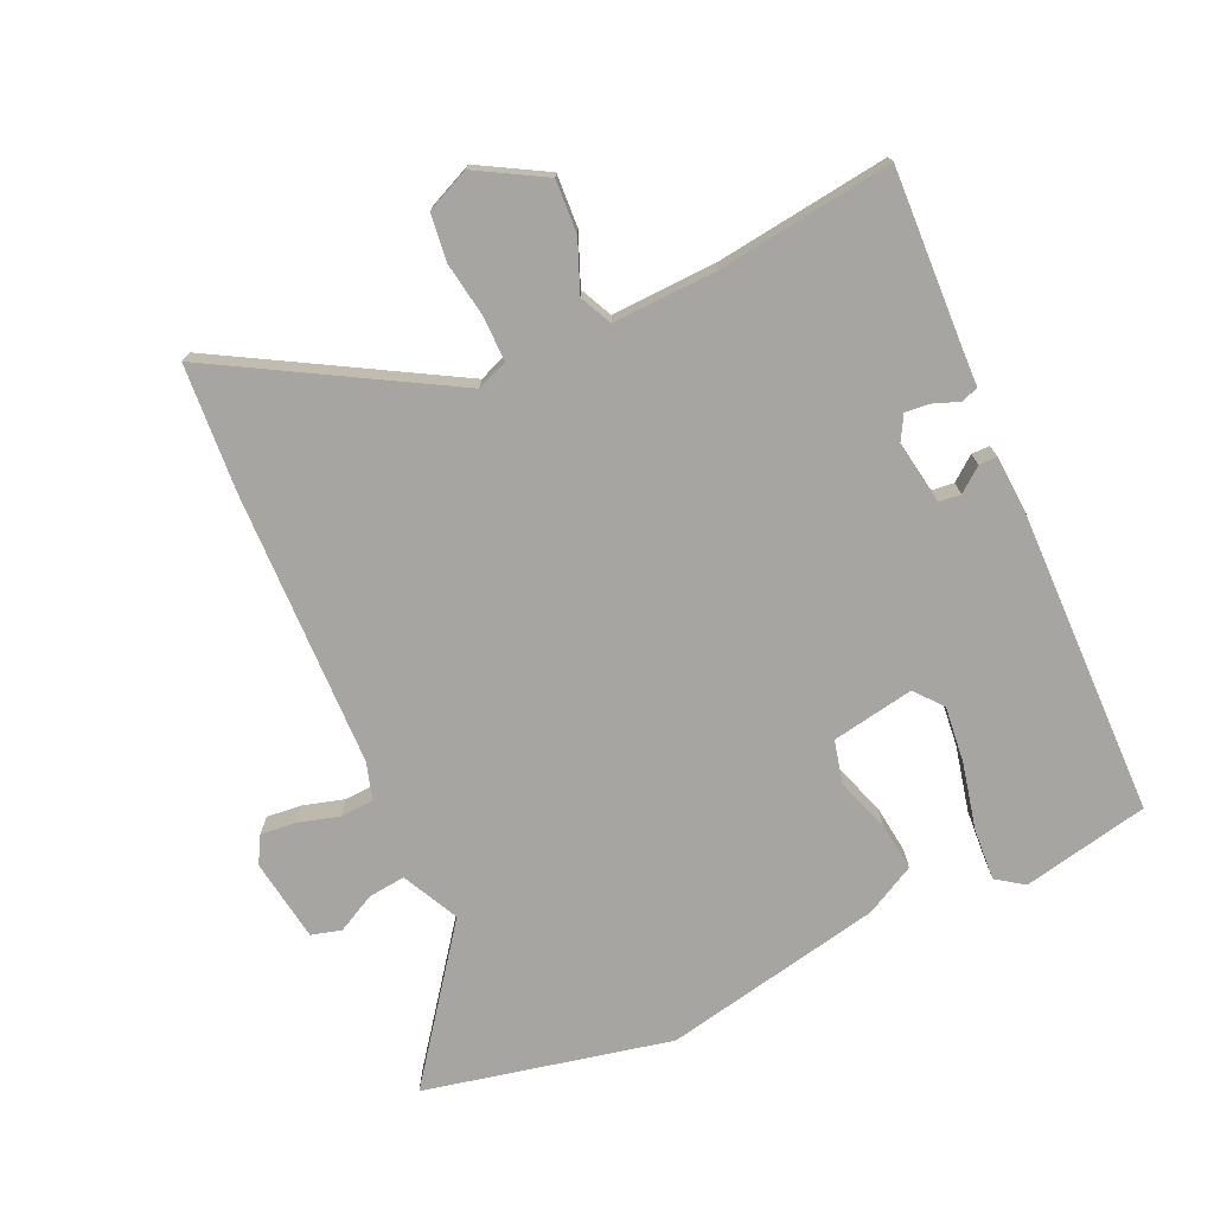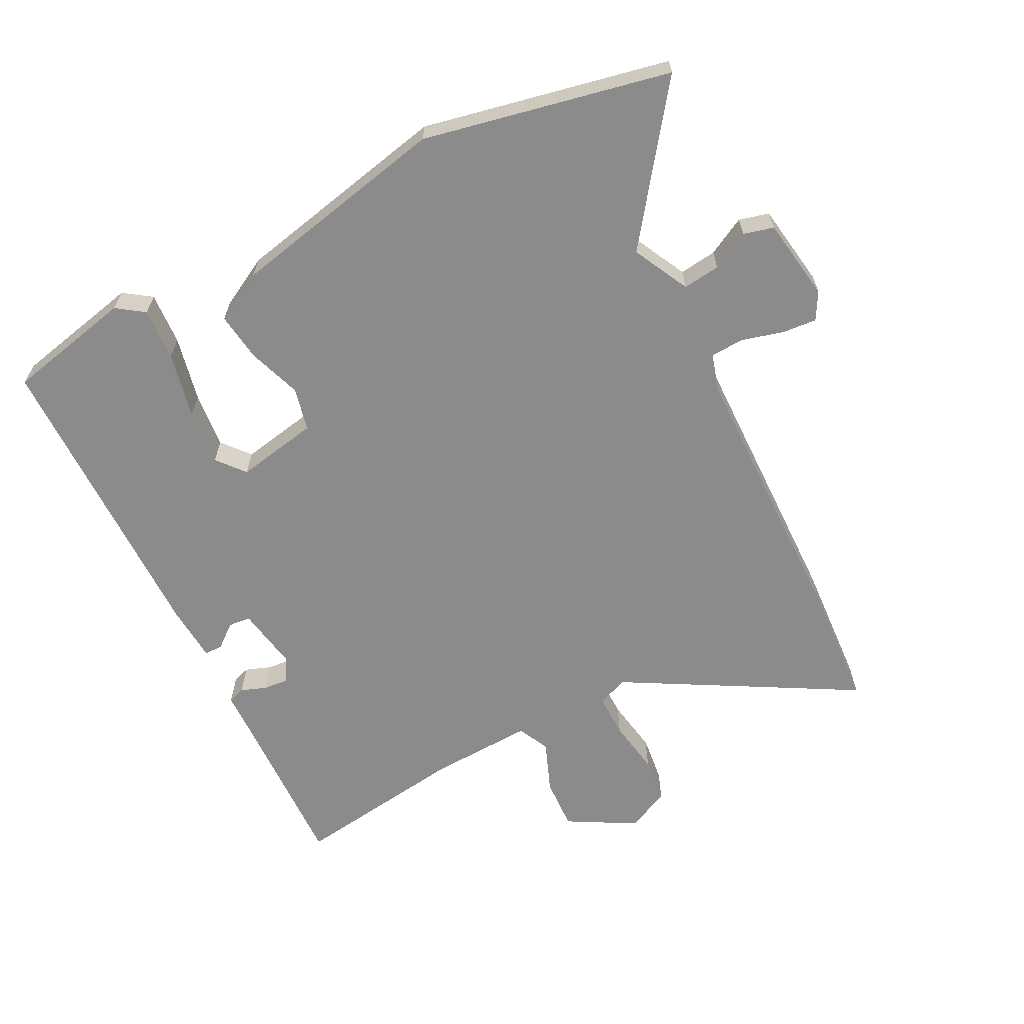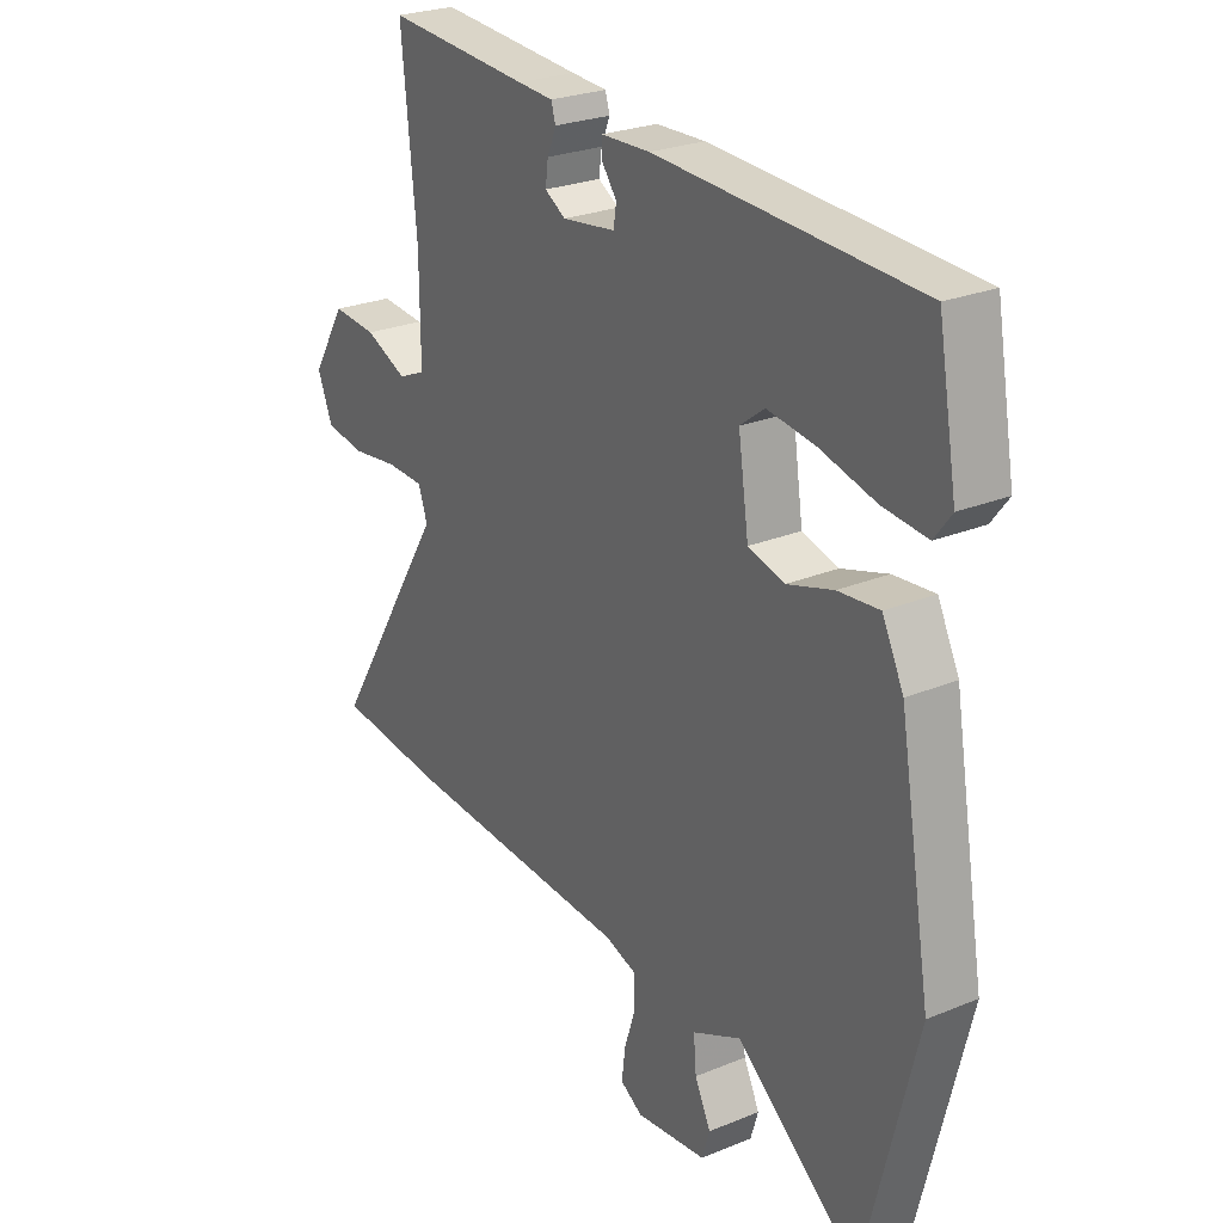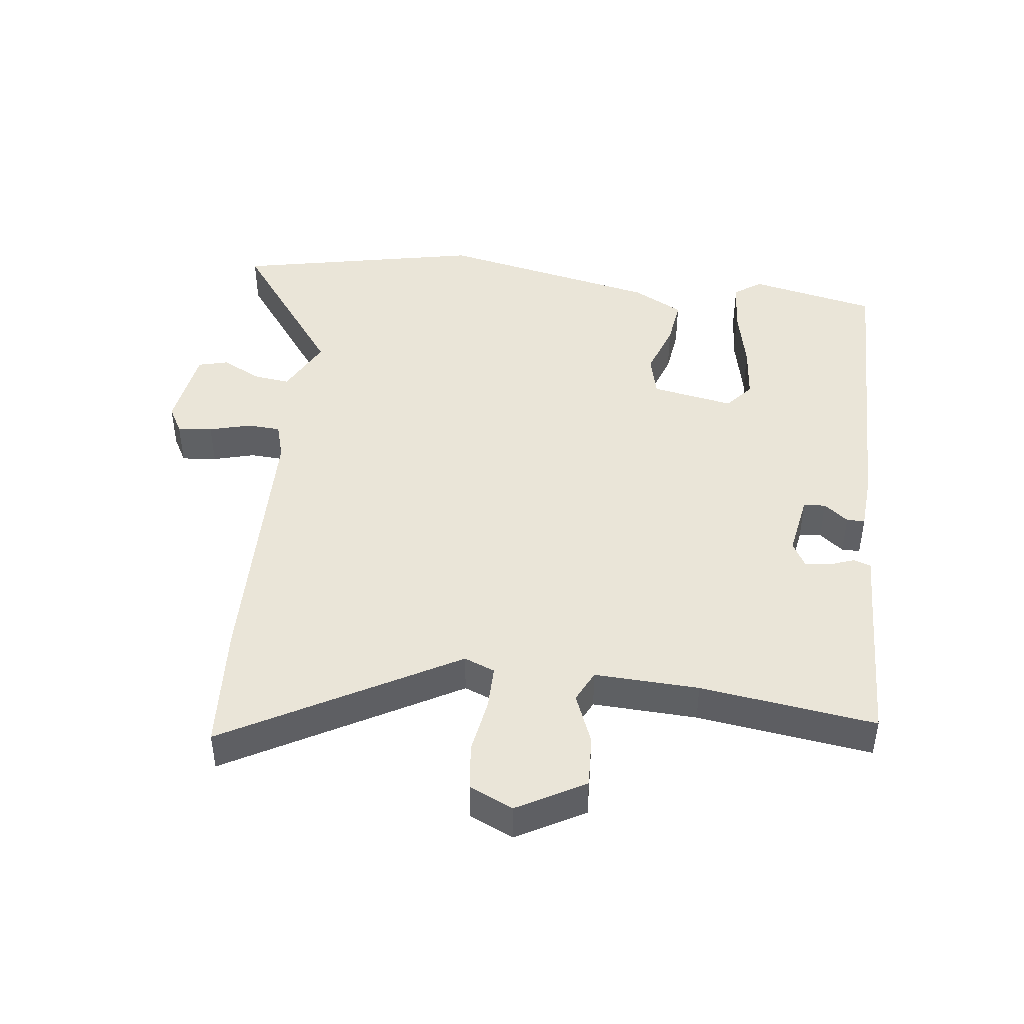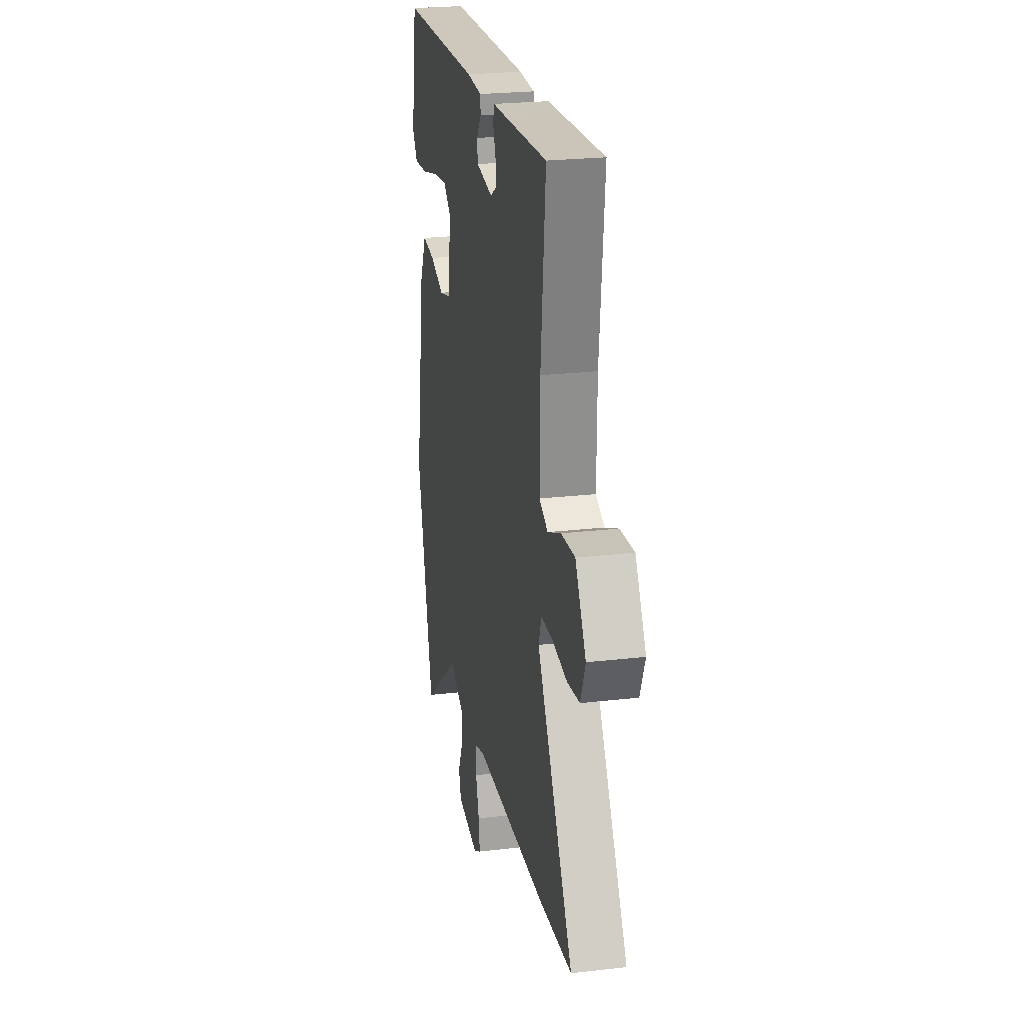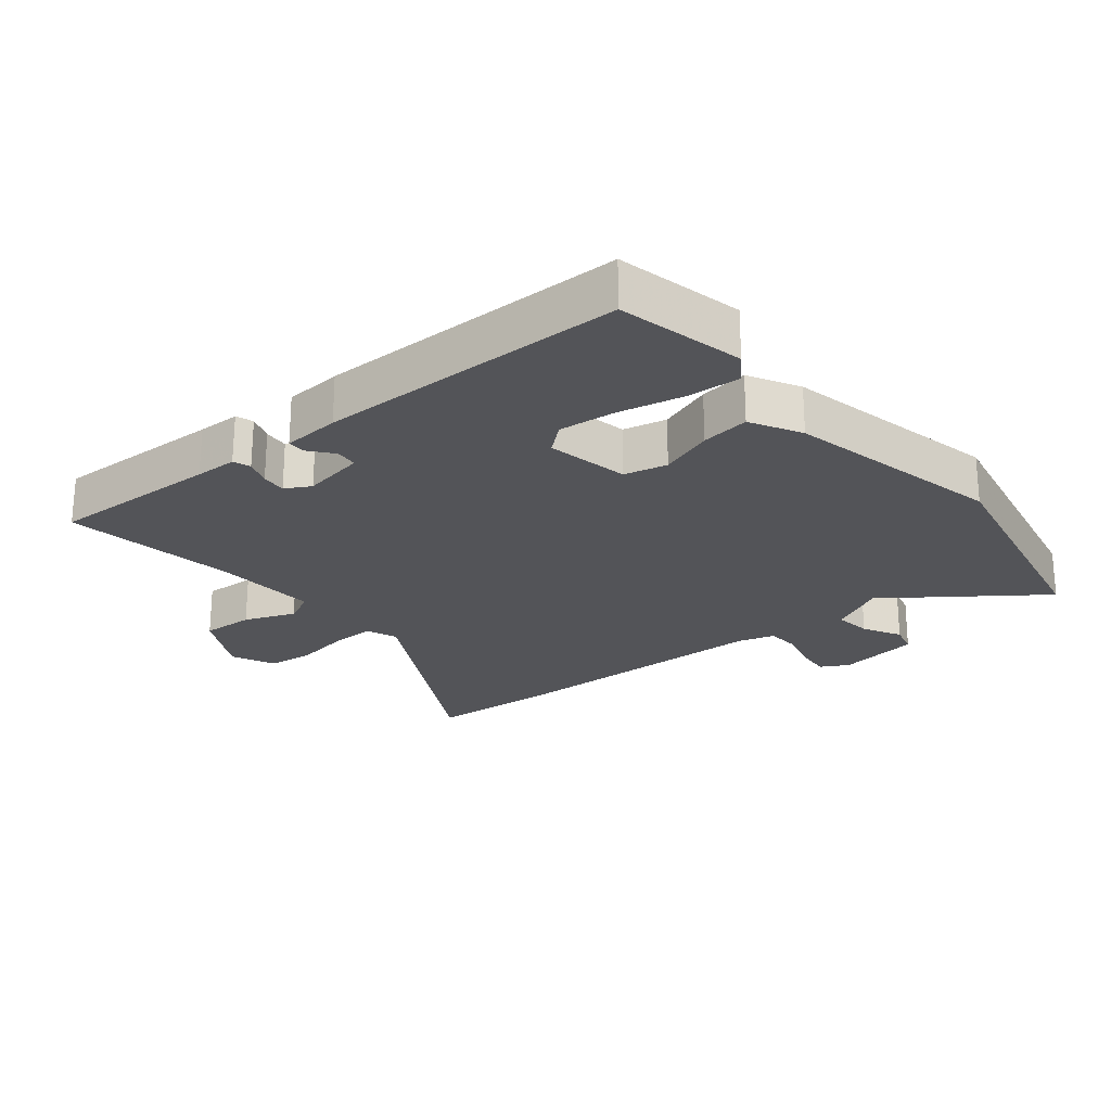
<metadata>
{"format":"obj","ext":"obj","renderer":"f3d","projection":"perspective","resolution":1024,"background":"white","views":[{"elev":-73.9,"azim":-63.8,"up":"+Y"},{"elev":-63.8,"azim":119.2,"up":"+Y"},{"elev":25.5,"azim":56.6,"up":"+Z"},{"elev":44.6,"azim":-80.9,"up":"+Y"},{"elev":24.7,"azim":-100.7,"up":"+Z"},{"elev":-23.6,"azim":41.6,"up":"+Y"}]}
</metadata>
<code>
v 0.512 0.07 0.44
v 0.547 0.07 0.243
v 0.516 0.07 0.202
v 0.435 0.07 0.21
v 0.334 0.07 0.236
v 0.247 0.07 0.248
v 0.203 0.07 0.214
v 0.222 0.07 0.086
v 0.288 0.07 0.068
v 0.372 0.07 0.094
v 0.447 0.07 0.101
v 0.486 0.07 0.022
v 0.545 0.07 -0.32
v 0.451 0.07 -0.698
v 0.227 0.07 -0.52
v 0.138 0.07 -0.561
v 0.143 0.07 -0.619
v 0.172 0.07 -0.679
v 0.158 0.07 -0.725
v 0.029 0.07 -0.74
v -0.012 0.07 -0.715
v -0.005 0.07 -0.661
v 0.015 0.07 -0.598
v 0.014 0.07 -0.546
v -0.043 0.07 -0.527
v -0.468 0.07 -0.503
v -0.664 0.07 -0.483
v -0.452 0.07 -0.137
v -0.469 0.07 -0.089
v -0.537 0.07 -0.087
v -0.623 0.07 -0.098
v -0.695 0.07 -0.087
v -0.723 0.07 -0.019
v -0.661 0.07 0.083
v -0.58 0.07 0.076
v -0.503 0.07 0.042
v -0.453 0.07 0.064
v -0.454 0.07 0.225
v -0.481 0.07 0.496
v -0.218 0.07 0.477
v -0.153 0.07 0.473
v -0.145 0.07 0.446
v -0.161 0.07 0.407
v -0.166 0.07 0.369
v -0.128 0.07 0.346
v -0.031 0.07 0.359
v -0.026 0.07 0.393
v -0.054 0.07 0.431
v -0.053 0.07 0.459
v 0.036 0.07 0.462
v 0.512 0 0.44
v 0.547 0 0.243
v 0.516 0 0.202
v 0.435 0 0.21
v 0.334 0 0.236
v 0.247 0 0.248
v 0.203 0 0.214
v 0.222 0 0.086
v 0.288 0 0.068
v 0.372 0 0.094
v 0.447 0 0.101
v 0.486 0 0.022
v 0.545 0 -0.32
v 0.451 0 -0.698
v 0.227 0 -0.52
v 0.138 0 -0.561
v 0.143 0 -0.619
v 0.172 0 -0.679
v 0.158 0 -0.725
v 0.029 0 -0.74
v -0.012 0 -0.715
v -0.005 0 -0.661
v 0.015 0 -0.598
v 0.014 0 -0.546
v -0.043 0 -0.527
v -0.468 0 -0.503
v -0.664 0 -0.483
v -0.452 0 -0.137
v -0.469 0 -0.089
v -0.537 0 -0.087
v -0.623 0 -0.098
v -0.695 0 -0.087
v -0.723 0 -0.019
v -0.661 0 0.083
v -0.58 0 0.076
v -0.503 0 0.042
v -0.453 0 0.064
v -0.454 0 0.225
v -0.481 0 0.496
v -0.218 0 0.477
v -0.153 0 0.473
v -0.145 0 0.446
v -0.161 0 0.407
v -0.166 0 0.369
v -0.128 0 0.346
v -0.031 0 0.359
v -0.026 0 0.393
v -0.054 0 0.431
v -0.053 0 0.459
v 0.036 0 0.462
f 3 4 5
f 2 3 5
f 1 2 5
f 50 1 5
f 49 50 5
f 48 49 5
f 47 48 5
f 46 47 5 6
f 45 46 6 7
f 40 41 42 43
f 40 43 44
f 39 40 44
f 38 39 44
f 37 38 44 45
f 34 35 36
f 33 34 36
f 32 33 36
f 31 32 36
f 30 31 36
f 29 30 36 37
f 45 7 8
f 37 45 8
f 29 37 8
f 28 29 8
f 28 8 9
f 27 28 9
f 26 27 9
f 25 26 9
f 21 22 23
f 20 21 23
f 19 20 23
f 18 19 23
f 17 18 23
f 16 17 23 24
f 11 12 13
f 10 11 13
f 9 10 13
f 25 9 13
f 24 25 13
f 16 24 13
f 15 16 13
f 13 14 15
f 55 54 53
f 55 53 52
f 55 52 51
f 55 51 100
f 55 100 99
f 55 99 98
f 55 98 97
f 56 55 97 96
f 57 56 96 95
f 93 92 91 90
f 94 93 90
f 94 90 89
f 94 89 88
f 95 94 88 87
f 86 85 84
f 86 84 83
f 86 83 82
f 86 82 81
f 86 81 80
f 87 86 80 79
f 58 57 95
f 58 95 87
f 58 87 79
f 58 79 78
f 59 58 78
f 59 78 77
f 59 77 76
f 59 76 75
f 73 72 71
f 73 71 70
f 73 70 69
f 73 69 68
f 73 68 67
f 74 73 67 66
f 63 62 61
f 63 61 60
f 63 60 59
f 63 59 75
f 63 75 74
f 63 74 66
f 63 66 65
f 65 64 63
f 1 51 52 2
f 2 52 53 3
f 3 53 54 4
f 4 54 55 5
f 5 55 56 6
f 6 56 57 7
f 7 57 58 8
f 8 58 59 9
f 9 59 60 10
f 10 60 61 11
f 11 61 62 12
f 12 62 63 13
f 13 63 64 14
f 14 64 65 15
f 15 65 66 16
f 16 66 67 17
f 17 67 68 18
f 18 68 69 19
f 19 69 70 20
f 20 70 71 21
f 21 71 72 22
f 22 72 73 23
f 23 73 74 24
f 24 74 75 25
f 25 75 76 26
f 26 76 77 27
f 27 77 78 28
f 28 78 79 29
f 29 79 80 30
f 30 80 81 31
f 31 81 82 32
f 32 82 83 33
f 33 83 84 34
f 34 84 85 35
f 35 85 86 36
f 36 86 87 37
f 37 87 88 38
f 38 88 89 39
f 39 89 90 40
f 40 90 91 41
f 41 91 92 42
f 42 92 93 43
f 43 93 94 44
f 44 94 95 45
f 45 95 96 46
f 46 96 97 47
f 47 97 98 48
f 48 98 99 49
f 49 99 100 50
f 50 100 51 1

</code>
